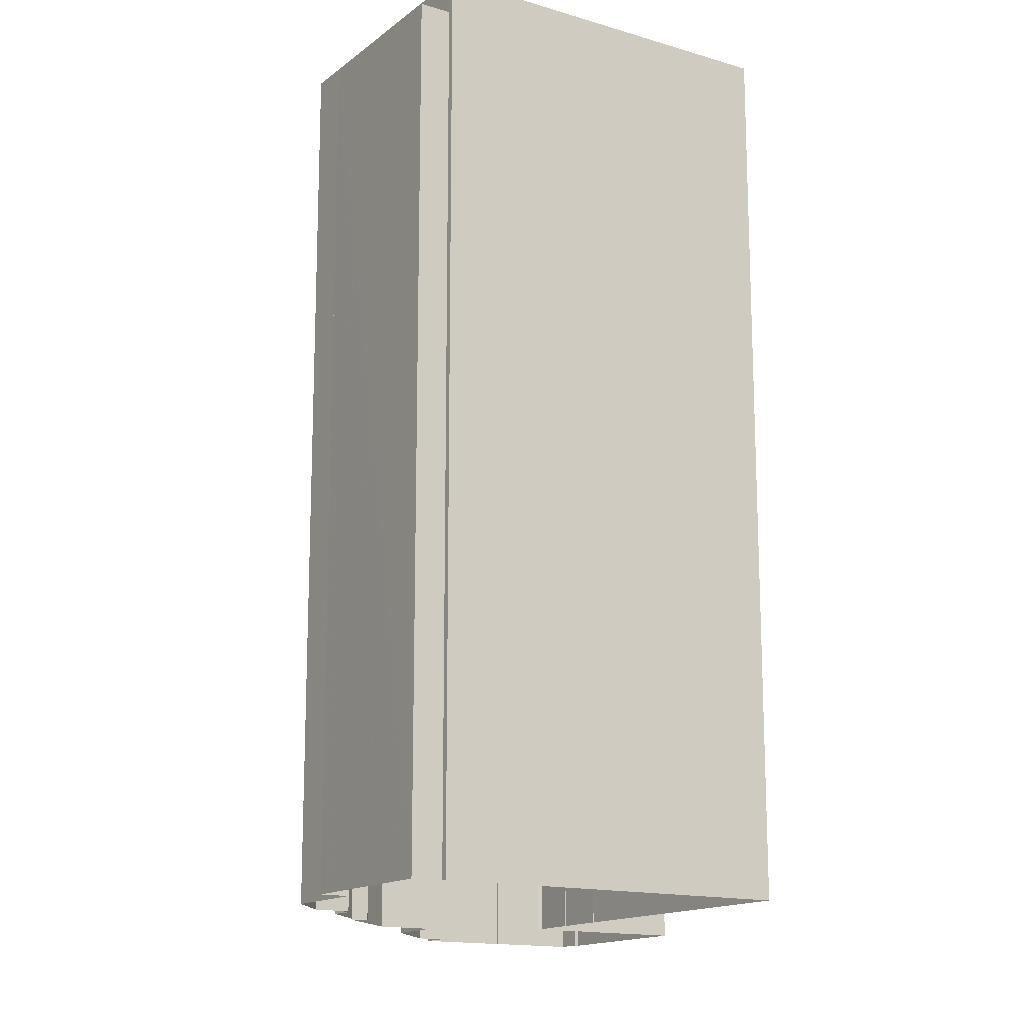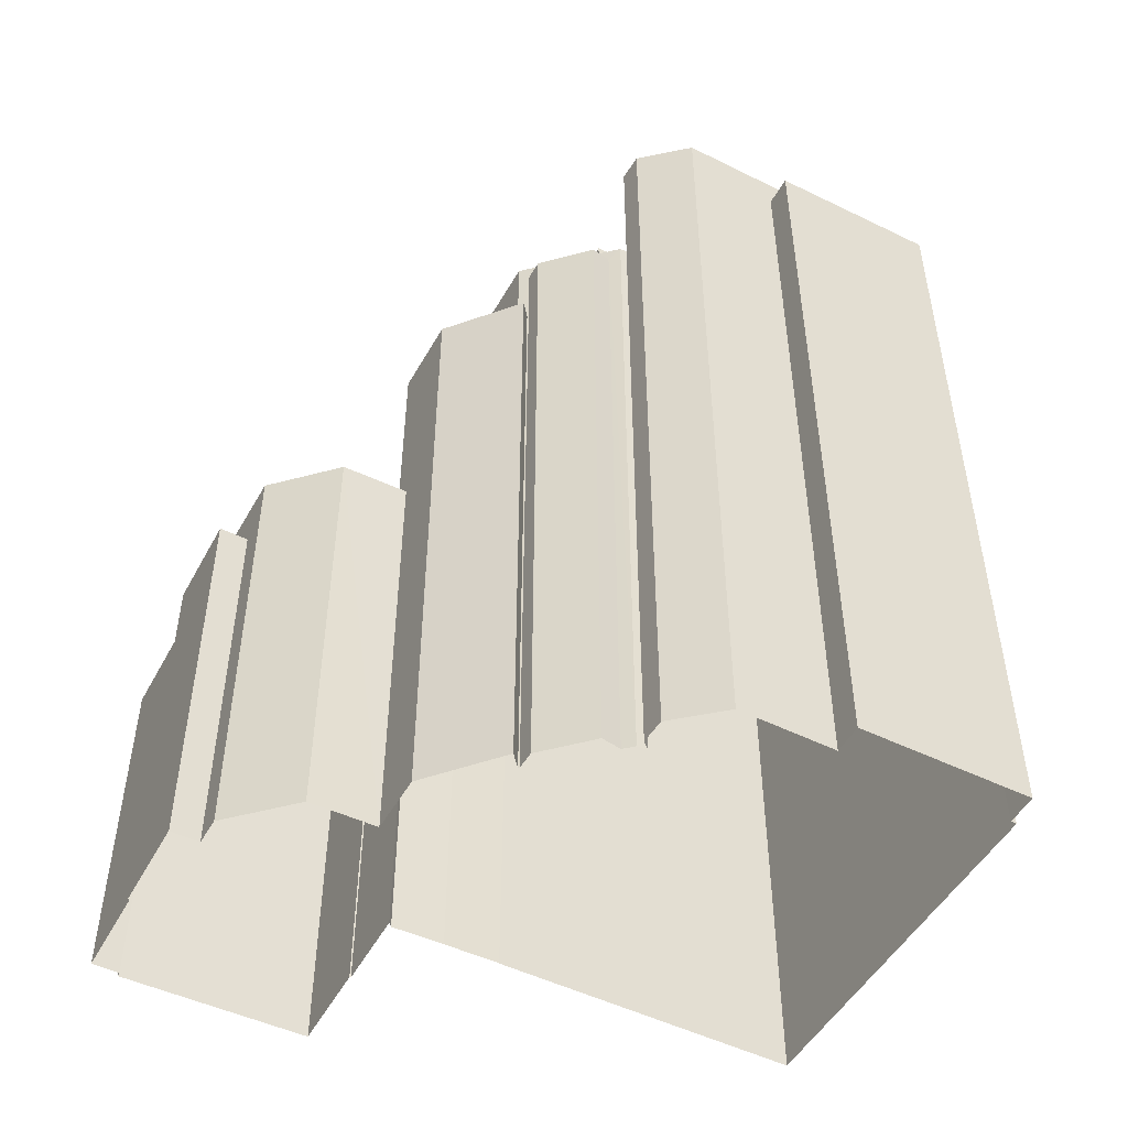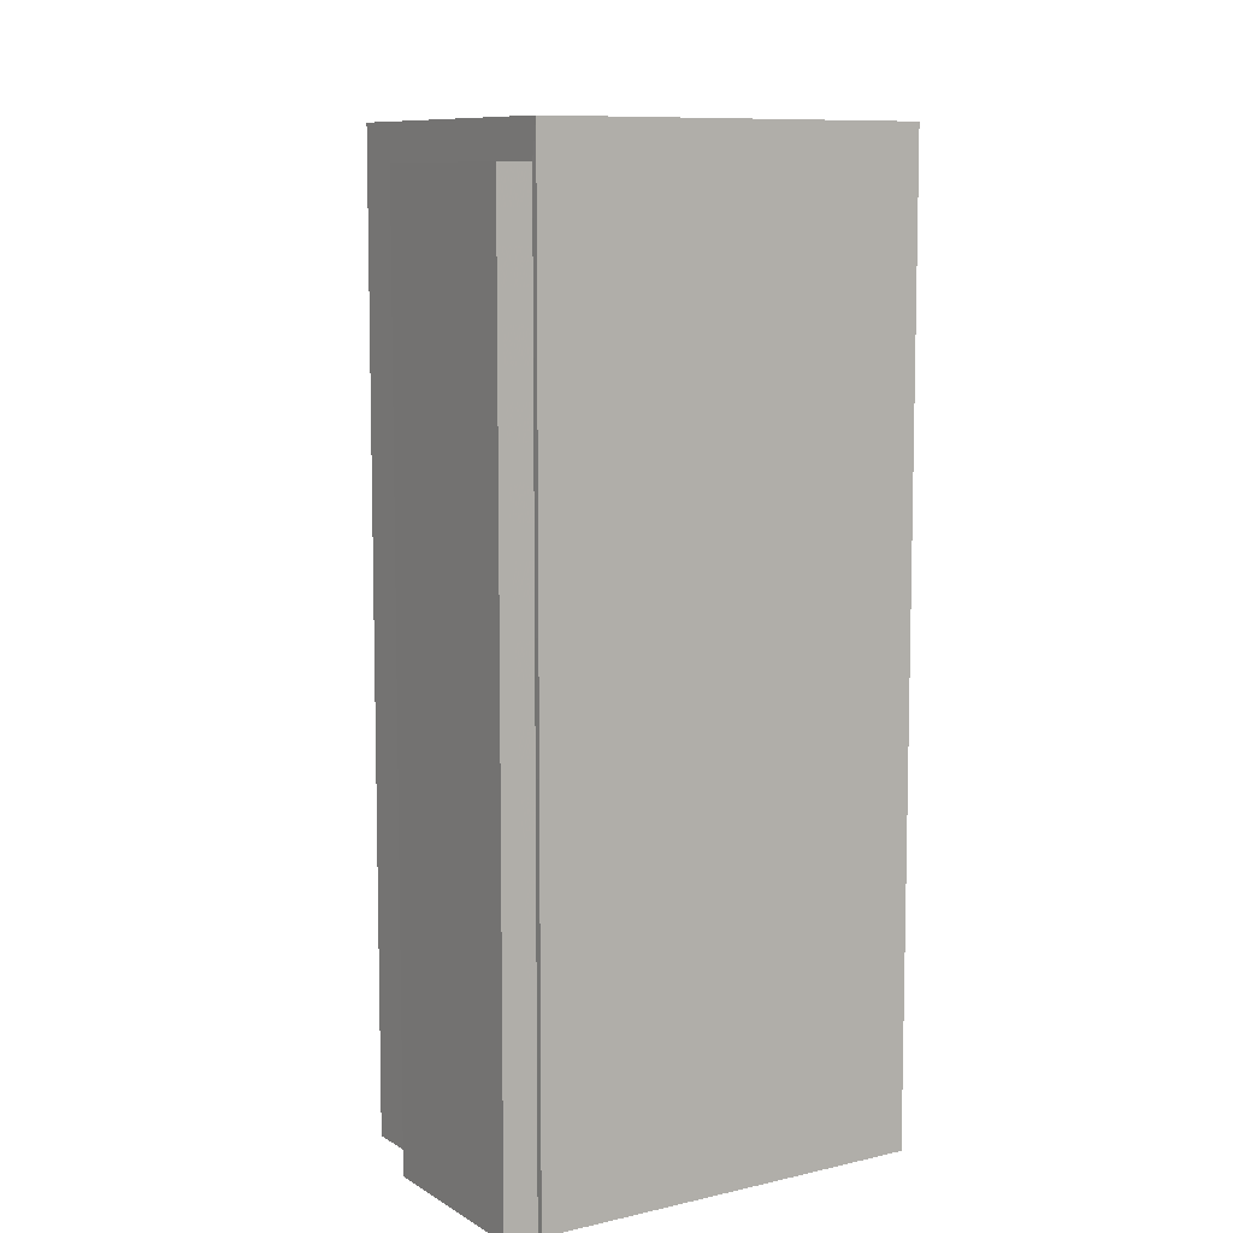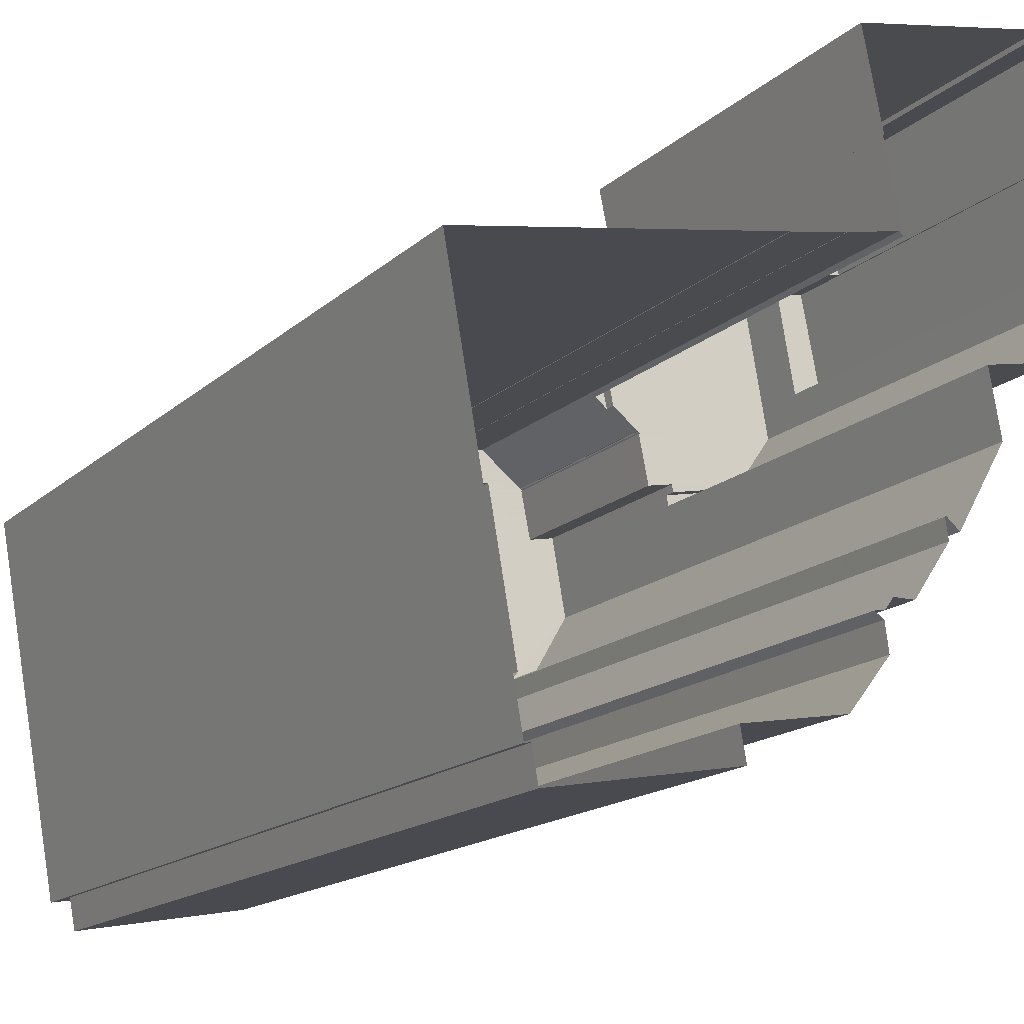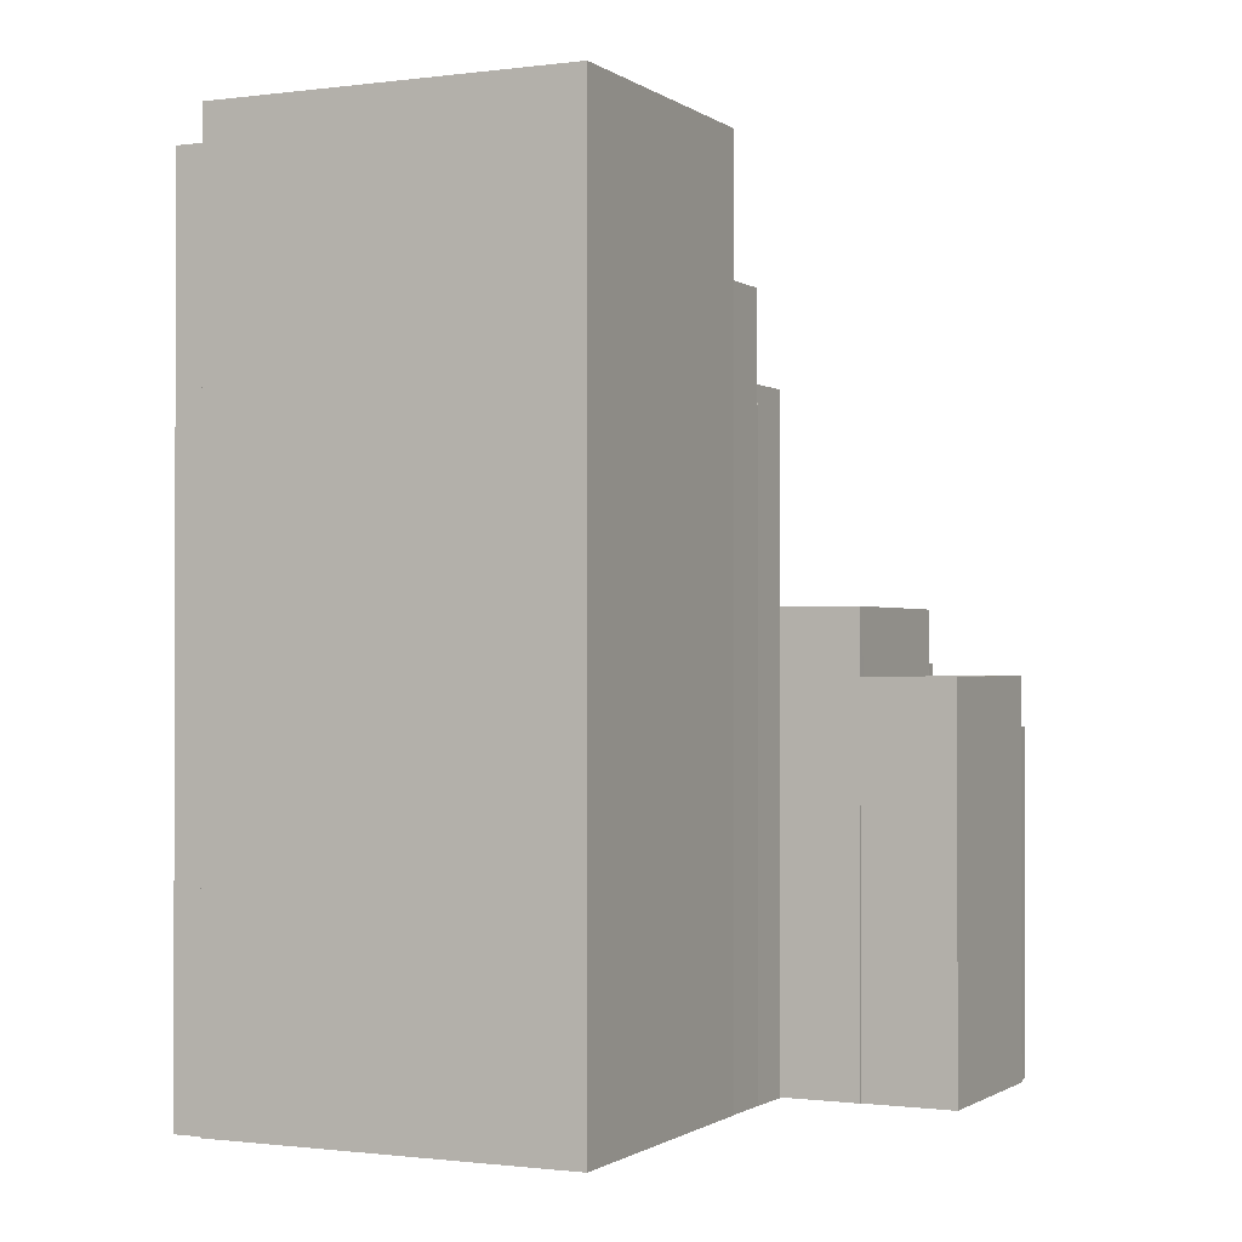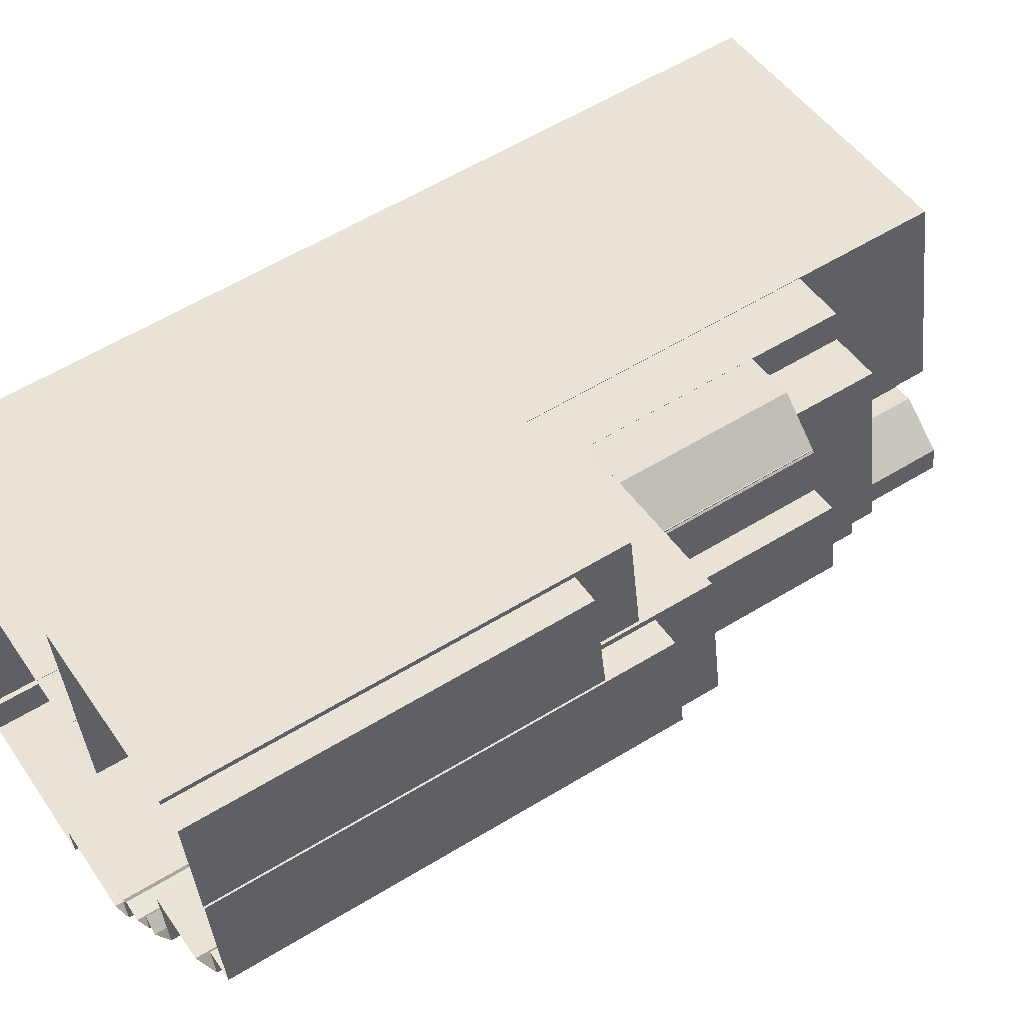
<metadata>
{"format":"obj","ext":"obj","renderer":"f3d","projection":"perspective","resolution":1024,"background":"white","views":[{"elev":-15.2,"azim":47.3,"up":"+Z"},{"elev":-50.0,"azim":-38.7,"up":"+Z"},{"elev":9.1,"azim":47.5,"up":"+Z"},{"elev":-15.9,"azim":150.2,"up":"+Y"},{"elev":-0.9,"azim":105.0,"up":"+Z"},{"elev":58.3,"azim":-122.3,"up":"+Y"}]}
</metadata>
<code>
v -1.165e+04 -3.355e+04 31.58
v -1.165e+04 -3.355e+04 31.58
v -1.165e+04 -3.353e+04 31.59
v -1.166e+04 -3.353e+04 31.58
v -1.166e+04 -3.353e+04 31.58
v -1.167e+04 -3.352e+04 31.58
v -1.167e+04 -3.352e+04 31.58
v -1.166e+04 -3.352e+04 31.58
v -1.166e+04 -3.354e+04 31.58
v -1.165e+04 -3.355e+04 31.58
v -1.166e+04 -3.355e+04 31.58
v -1.166e+04 -3.352e+04 31.58
v -1.166e+04 -3.352e+04 31.58
v -1.166e+04 -3.353e+04 31.58
v -1.167e+04 -3.352e+04 31.58
v -1.167e+04 -3.352e+04 31.58
v -1.166e+04 -3.354e+04 31.58
v -1.166e+04 -3.354e+04 31.58
v -1.166e+04 -3.354e+04 31.58
v -1.166e+04 -3.353e+04 31.58
v -1.166e+04 -3.353e+04 31.58
v -1.167e+04 -3.352e+04 31.58
v -1.167e+04 -3.353e+04 31.58
v -1.166e+04 -3.353e+04 31.58
v -1.167e+04 -3.354e+04 31.58
v -1.166e+04 -3.354e+04 31.58
v -1.166e+04 -3.354e+04 31.58
v -1.166e+04 -3.354e+04 31.58
v -1.167e+04 -3.353e+04 31.58
v -1.167e+04 -3.353e+04 31.58
v -1.167e+04 -3.353e+04 31.58
v -1.166e+04 -3.354e+04 31.58
v -1.167e+04 -3.353e+04 31.58
v -1.166e+04 -3.354e+04 31.58
v -1.167e+04 -3.354e+04 31.58
v -1.166e+04 -3.354e+04 31.58
v -1.167e+04 -3.353e+04 31.58
v -1.167e+04 -3.353e+04 47.79
v -1.167e+04 -3.352e+04 47.79
v -1.167e+04 -3.353e+04 47.79
v -1.167e+04 -3.352e+04 47.79
v -1.167e+04 -3.352e+04 45.3
v -1.167e+04 -3.352e+04 45.3
v -1.167e+04 -3.352e+04 45.3
v -1.167e+04 -3.352e+04 45.3
v -1.167e+04 -3.352e+04 45.3
v -1.167e+04 -3.352e+04 45.3
v -1.166e+04 -3.352e+04 47.28
v -1.166e+04 -3.352e+04 47.28
v -1.166e+04 -3.352e+04 47.29
v -1.166e+04 -3.352e+04 47.29
v -1.167e+04 -3.352e+04 47.28
v -1.167e+04 -3.352e+04 47.28
v -1.167e+04 -3.352e+04 47.28
v -1.167e+04 -3.352e+04 47.28
v -1.167e+04 -3.352e+04 46.83
v -1.166e+04 -3.352e+04 46.84
v -1.167e+04 -3.352e+04 46.83
v -1.166e+04 -3.352e+04 46.83
v -1.167e+04 -3.353e+04 49.43
v -1.167e+04 -3.353e+04 49.43
v -1.167e+04 -3.353e+04 49.43
v -1.166e+04 -3.353e+04 49.43
v -1.166e+04 -3.352e+04 49.43
v -1.167e+04 -3.353e+04 49.43
v -1.167e+04 -3.353e+04 49.43
v -1.167e+04 -3.353e+04 49.43
v -1.167e+04 -3.353e+04 49.43
v -1.167e+04 -3.353e+04 49.43
v -1.167e+04 -3.352e+04 49.43
v -1.167e+04 -3.353e+04 49.43
v -1.167e+04 -3.353e+04 49.43
v -1.166e+04 -3.353e+04 49.88
v -1.166e+04 -3.353e+04 49.88
v -1.166e+04 -3.352e+04 49.88
v -1.167e+04 -3.353e+04 49.88
v -1.167e+04 -3.353e+04 49.88
v -1.167e+04 -3.353e+04 49.88
v -1.166e+04 -3.352e+04 49.88
v -1.167e+04 -3.353e+04 49.88
v -1.167e+04 -3.353e+04 49.88
v -1.167e+04 -3.353e+04 49.88
v -1.167e+04 -3.352e+04 49.88
v -1.167e+04 -3.352e+04 49.88
v -1.166e+04 -3.354e+04 60.94
v -1.166e+04 -3.354e+04 60.94
v -1.166e+04 -3.354e+04 60.94
v -1.166e+04 -3.354e+04 60.94
v -1.166e+04 -3.354e+04 60.94
v -1.166e+04 -3.354e+04 60.94
v -1.167e+04 -3.354e+04 60.94
v -1.166e+04 -3.354e+04 60.94
v -1.166e+04 -3.353e+04 60.16
v -1.166e+04 -3.354e+04 60.16
v -1.166e+04 -3.353e+04 60.16
v -1.166e+04 -3.353e+04 60.16
v -1.166e+04 -3.353e+04 60.16
v -1.166e+04 -3.354e+04 60.16
v -1.166e+04 -3.354e+04 60.16
v -1.166e+04 -3.354e+04 60.16
v -1.166e+04 -3.354e+04 60.16
v -1.166e+04 -3.354e+04 60.16
v -1.166e+04 -3.354e+04 60.16
v -1.166e+04 -3.354e+04 60.16
v -1.166e+04 -3.354e+04 60.16
v -1.166e+04 -3.353e+04 61.56
v -1.166e+04 -3.353e+04 61.56
v -1.166e+04 -3.353e+04 61.56
v -1.166e+04 -3.353e+04 61.56
v -1.166e+04 -3.353e+04 61.56
v -1.166e+04 -3.353e+04 61.56
v -1.166e+04 -3.353e+04 61.56
v -1.167e+04 -3.354e+04 61.56
v -1.166e+04 -3.354e+04 61.56
v -1.166e+04 -3.354e+04 61.56
v -1.166e+04 -3.354e+04 61.56
v -1.166e+04 -3.354e+04 61.56
v -1.166e+04 -3.354e+04 61.56
v -1.166e+04 -3.353e+04 61.56
v -1.166e+04 -3.354e+04 65.67
v -1.166e+04 -3.355e+04 65.67
v -1.165e+04 -3.355e+04 65.67
v -1.165e+04 -3.355e+04 65.67
v -1.166e+04 -3.354e+04 67.05
v -1.166e+04 -3.354e+04 67.05
v -1.166e+04 -3.354e+04 67.05
v -1.166e+04 -3.354e+04 67.05
v -1.166e+04 -3.354e+04 67.05
v -1.165e+04 -3.355e+04 67.05
v -1.165e+04 -3.354e+04 67.05
v -1.166e+04 -3.354e+04 67.05
v -1.166e+04 -3.354e+04 67.05
v -1.166e+04 -3.354e+04 67.05
v -1.166e+04 -3.354e+04 67.05
v -1.166e+04 -3.354e+04 67.05
v -1.166e+04 -3.354e+04 67.05
v -1.166e+04 -3.354e+04 67.05
v -1.166e+04 -3.354e+04 66.25
v -1.166e+04 -3.354e+04 66.25
v -1.166e+04 -3.354e+04 66.25
v -1.166e+04 -3.354e+04 66.25
v -1.165e+04 -3.354e+04 66.25
v -1.166e+04 -3.354e+04 66.25
v -1.166e+04 -3.354e+04 66.25
v -1.165e+04 -3.353e+04 66.25
v -1.166e+04 -3.354e+04 66.25
v -1.166e+04 -3.353e+04 66.25
v -1.166e+04 -3.354e+04 67.05
v -1.166e+04 -3.354e+04 67.05
v -1.165e+04 -3.353e+04 67.05
v -1.165e+04 -3.353e+04 67.05
v -1.166e+04 -3.353e+04 67.05
v -1.166e+04 -3.353e+04 67.05
v -1.167e+04 -3.353e+04 58
v -1.167e+04 -3.353e+04 58
v -1.167e+04 -3.353e+04 58
v -1.167e+04 -3.353e+04 58
v -1.166e+04 -3.353e+04 58
v -1.167e+04 -3.354e+04 58
v -1.167e+04 -3.354e+04 58
v -1.166e+04 -3.354e+04 58
v -1.167e+04 -3.353e+04 58
v -1.167e+04 -3.353e+04 58
v -1.167e+04 -3.353e+04 58
v -1.166e+04 -3.353e+04 58.01
v -1.166e+04 -3.353e+04 58.01
v -1.167e+04 -3.353e+04 58.01
v -1.166e+04 -3.353e+04 58.01
v -1.166e+04 -3.353e+04 58.01
v -1.166e+04 -3.353e+04 58.01
f 1 2 3
f 3 4 5
f 6 7 8
f 9 2 10
f 9 10 11
f 8 12 6
f 13 14 12
f 15 16 6
f 17 18 9
f 17 19 18
f 4 20 21
f 22 15 23
f 20 14 24
f 25 26 27
f 19 28 18
f 29 30 31
f 30 23 15
f 26 25 32
f 33 34 35
f 4 32 34
f 26 18 36
f 33 37 34
f 31 14 37
f 3 2 9
f 3 9 4
f 12 15 6
f 12 14 30
f 18 4 9
f 20 4 34
f 14 20 37
f 30 14 31
f 30 15 12
f 26 32 4
f 18 26 4
f 20 34 37
f 38 39 40
f 38 41 39
f 42 43 44
f 45 44 46
f 46 44 47
f 44 43 47
f 48 49 50
f 49 51 50
f 52 53 54
f 53 51 55
f 50 51 53
f 54 53 55
f 56 57 58
f 56 59 57
f 60 61 62
f 63 64 65
f 66 63 65
f 62 67 60
f 68 69 67
f 65 64 70
f 68 62 71
f 71 65 70
f 62 72 65
f 68 67 62
f 62 65 71
f 73 74 75
f 76 77 78
f 74 79 75
f 78 77 80
f 76 81 82
f 83 79 84
f 82 83 84
f 76 78 81
f 81 83 82
f 83 75 79
f 85 86 87
f 85 88 86
f 89 90 91
f 92 89 91
f 93 94 95
f 96 97 95
f 96 95 98
f 99 98 100
f 101 99 100
f 102 103 104
f 98 94 103
f 105 103 102
f 100 103 105
f 95 94 98
f 100 98 103
f 106 107 108
f 108 107 109
f 110 107 106
f 110 111 112
f 112 111 113
f 114 115 116
f 117 118 113
f 119 107 110
f 117 114 116
f 118 112 113
f 119 110 112
f 117 116 118
f 120 121 122
f 123 120 122
f 124 125 126
f 127 125 124
f 128 129 130
f 131 128 130
f 132 133 134
f 135 134 133
f 127 124 136
f 132 128 137
f 136 124 135
f 137 128 131
f 136 135 133
f 133 132 137
f 138 139 140
f 138 141 139
f 140 142 143
f 144 142 145
f 146 144 147
f 147 144 145
f 143 142 144
f 138 140 143
f 126 125 148
f 149 126 148
f 150 151 152
f 153 150 152
f 149 148 152
f 148 153 152
f 150 129 151
f 150 130 129
f 154 155 156
f 157 156 158
f 159 155 160
f 158 156 159
f 159 160 161
f 156 155 159
f 162 163 164
f 165 166 167
f 167 166 168
f 168 166 169
f 166 170 169
f 40 23 30
f 38 40 30
f 40 22 23
f 40 39 22
f 41 46 39
f 39 46 22
f 41 45 46
f 22 46 15
f 46 47 16
f 15 46 16
f 6 47 43
f 6 16 47
f 42 54 43
f 6 43 7
f 7 43 55
f 43 54 55
f 55 51 8
f 7 55 8
f 49 8 51
f 49 12 8
f 48 50 57
f 59 48 57
f 52 58 53
f 52 56 58
f 53 58 57
f 50 53 57
f 29 38 30
f 45 41 44
f 41 84 44
f 82 38 29
f 84 38 82
f 84 41 38
f 76 31 37
f 77 76 37
f 76 29 31
f 76 82 29
f 42 44 54
f 12 49 13
f 44 84 54
f 13 49 79
f 52 84 79
f 59 56 52
f 59 52 48
f 49 48 79
f 54 84 52
f 48 52 79
f 74 13 79
f 74 14 13
f 73 75 64
f 63 73 64
f 69 68 78
f 80 69 78
f 78 68 71
f 81 78 71
f 81 71 70
f 83 81 70
f 83 70 64
f 75 83 64
f 94 86 103
f 94 87 86
f 88 103 86
f 88 104 103
f 32 25 91
f 90 32 91
f 26 89 92
f 27 26 92
f 92 25 27
f 92 91 25
f 18 117 36
f 18 114 117
f 34 32 161
f 161 90 159
f 90 113 159
f 36 89 26
f 113 89 117
f 113 90 89
f 32 90 161
f 117 89 36
f 106 4 21
f 106 108 4
f 170 110 169
f 20 169 21
f 21 169 106
f 169 110 106
f 158 159 165
f 159 113 165
f 165 111 166
f 165 113 111
f 170 166 111
f 110 170 111
f 105 102 116
f 115 105 116
f 85 118 88
f 104 88 102
f 102 88 116
f 88 118 116
f 118 87 112
f 112 87 93
f 118 85 87
f 93 87 94
f 112 93 95
f 119 112 95
f 119 95 97
f 107 119 97
f 96 107 97
f 96 109 107
f 9 11 121
f 120 9 121
f 2 122 10
f 2 123 122
f 121 11 10
f 122 121 10
f 17 9 120
f 120 128 17
f 128 120 129
f 1 123 2
f 129 123 1
f 120 123 129
f 128 19 17
f 128 132 19
f 132 28 19
f 132 134 28
f 135 100 115
f 135 115 134
f 114 28 134
f 115 100 105
f 114 18 28
f 115 114 134
f 96 98 109
f 4 108 5
f 98 149 109
f 5 108 152
f 109 149 152
f 108 109 152
f 152 151 3
f 5 152 3
f 129 1 3
f 151 129 3
f 101 100 135
f 124 101 135
f 99 101 124
f 126 99 124
f 149 99 126
f 149 98 99
f 131 142 140
f 131 130 142
f 131 140 139
f 137 131 139
f 137 139 141
f 133 137 141
f 133 141 138
f 136 133 138
f 136 138 143
f 127 136 143
f 127 143 144
f 125 127 144
f 148 144 146
f 148 125 144
f 148 146 147
f 153 148 147
f 153 147 145
f 150 153 145
f 130 145 142
f 130 150 145
f 160 35 34
f 161 160 34
f 160 33 35
f 160 155 33
f 80 154 67
f 154 77 155
f 155 77 33
f 69 80 67
f 33 77 37
f 154 80 77
f 60 67 154
f 156 60 154
f 61 60 156
f 157 61 156
f 164 72 162
f 164 65 72
f 66 65 164
f 163 66 164
f 62 167 162
f 72 62 162
f 14 74 24
f 167 168 163
f 168 24 74
f 66 73 63
f 73 66 163
f 162 167 163
f 168 74 73
f 168 73 163
f 20 24 168
f 169 20 168
f 157 165 167
f 157 158 165
f 62 61 157
f 167 62 157

</code>
